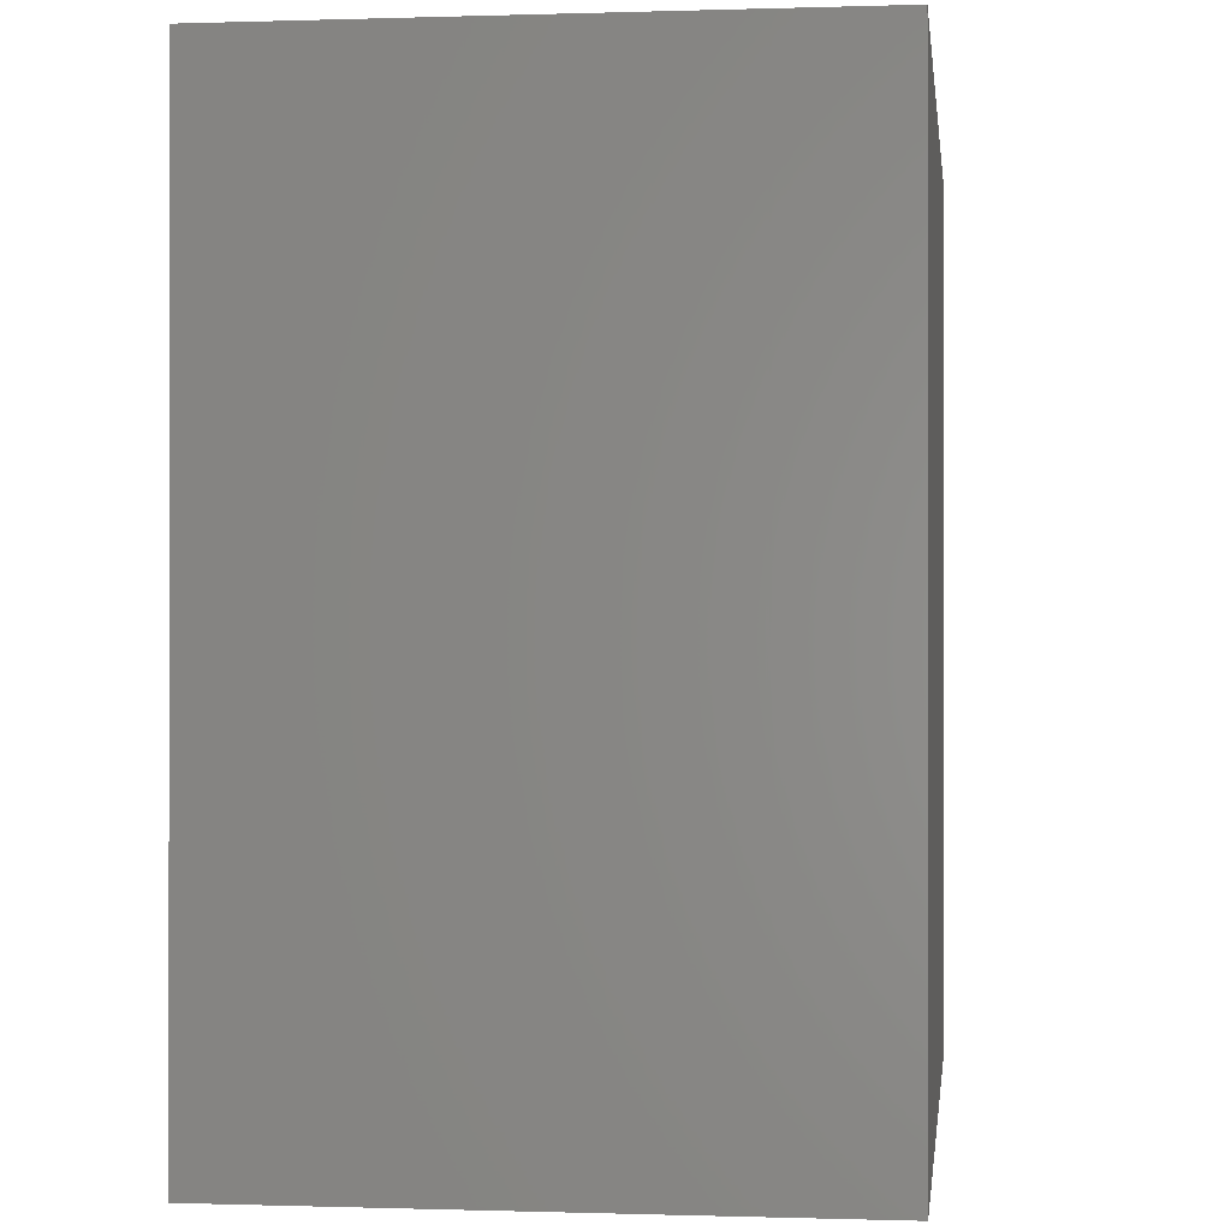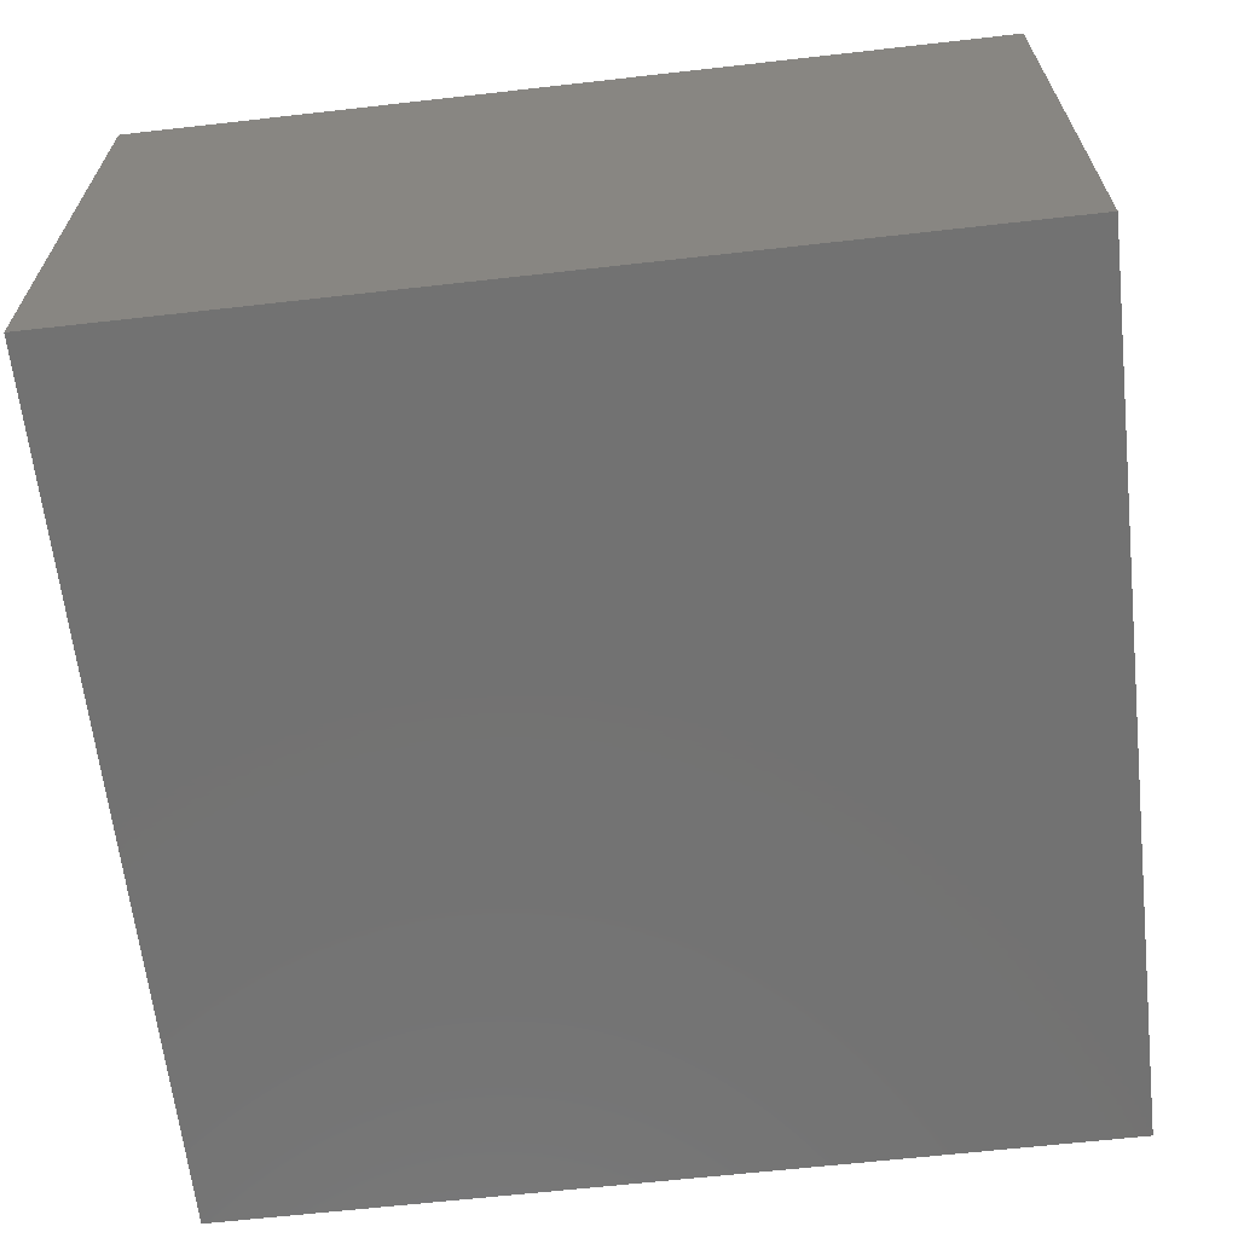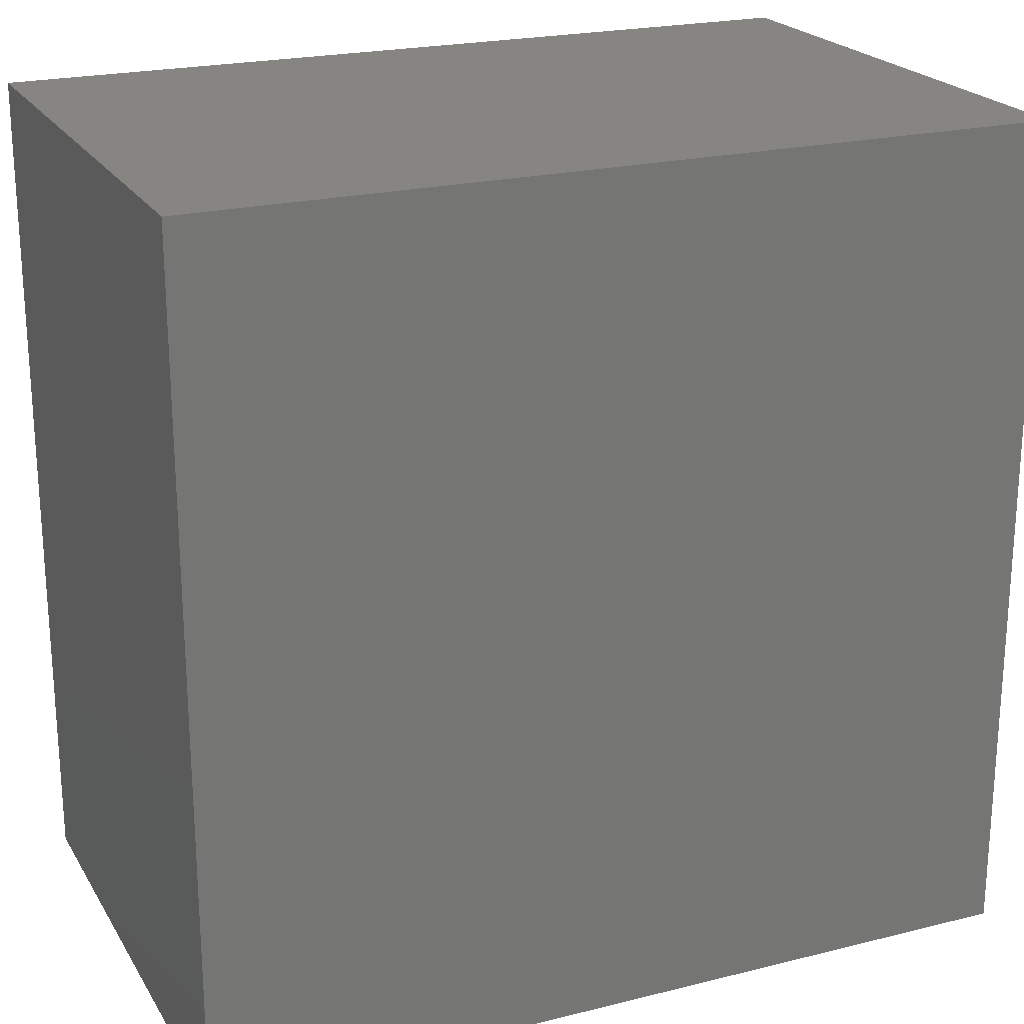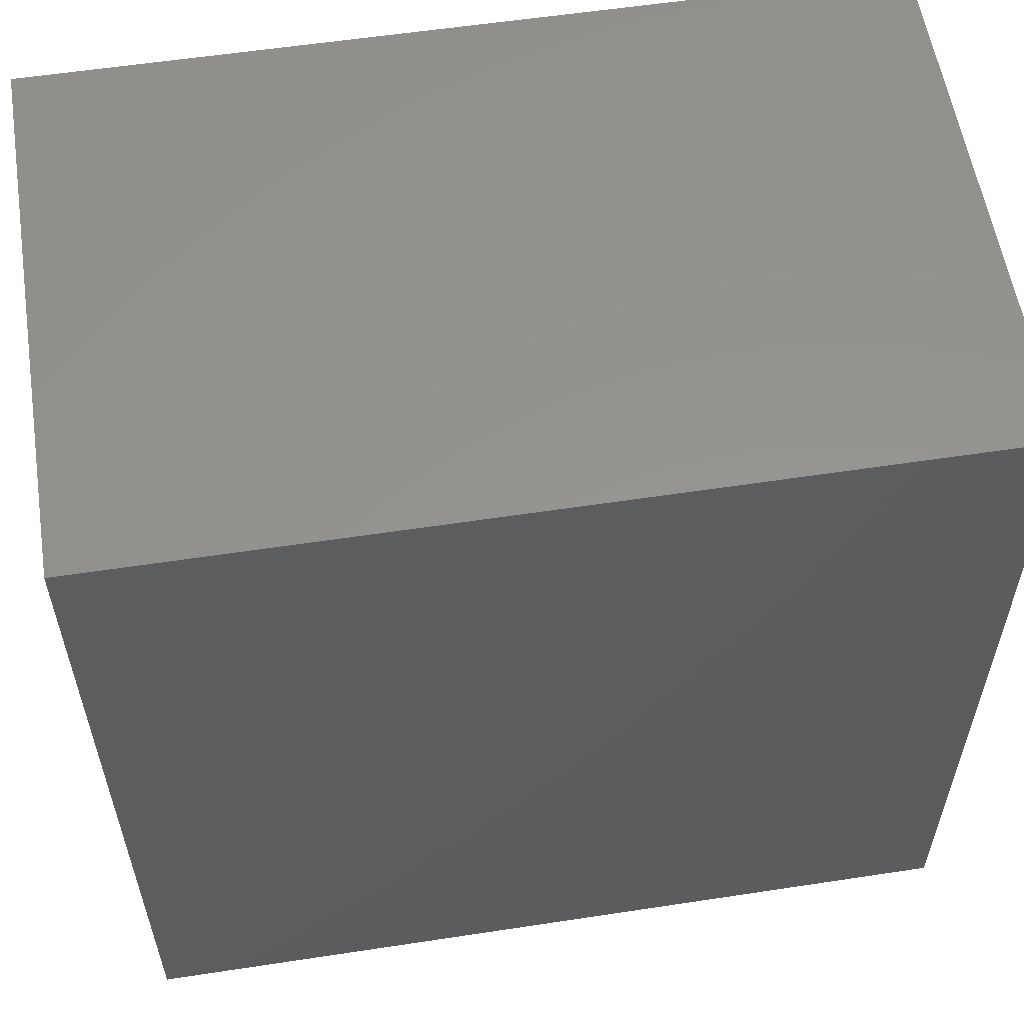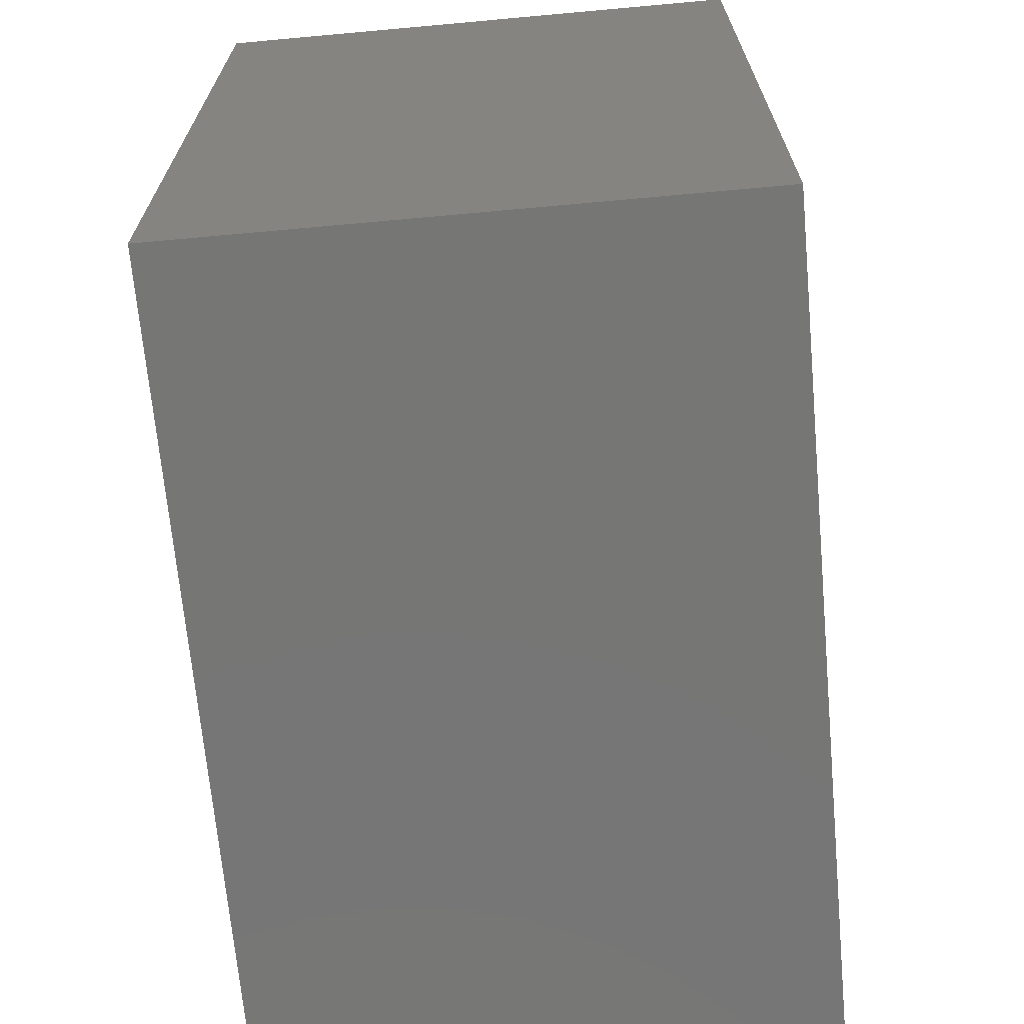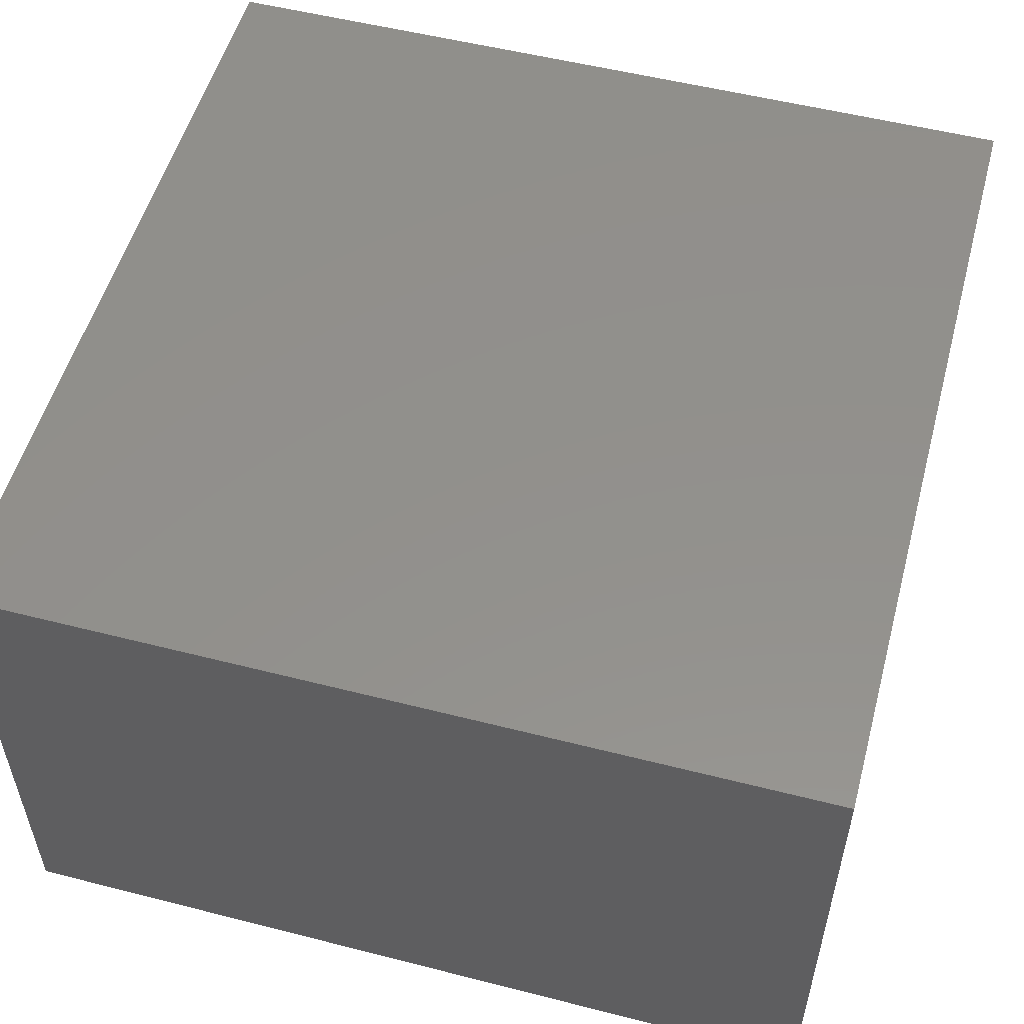
<metadata>
{"format":"stl","ext":"stl","renderer":"f3d","projection":"perspective","resolution":1024,"background":"white","views":[{"elev":-0.3,"azim":-83.0,"up":"+Z"},{"elev":-64.3,"azim":-173.5,"up":"+Y"},{"elev":22.0,"azim":156.5,"up":"+Z"},{"elev":57.4,"azim":171.0,"up":"+Z"},{"elev":-68.6,"azim":95.2,"up":"+Z"},{"elev":53.7,"azim":-74.8,"up":"+Y"}]}
</metadata>
<code>
# stl→obj: 8 verts, 12 faces
v -0.6875 -0.875 -0.6172
v 0.6797 -0.875 -0.6172
v -0.6875 -0.875 0.75
v 0.6797 -0.875 0.75
v 0.6797 3.036e-16 0.75
v -0.6875 1.518e-16 0.75
v 0.6797 1.518e-16 -0.6172
v -0.6875 0 -0.6172
f 1 2 3
f 3 2 4
f 4 5 3
f 3 5 6
f 2 7 4
f 4 7 5
f 3 6 1
f 1 6 8
f 8 6 7
f 7 6 5
f 1 8 2
f 2 8 7

</code>
